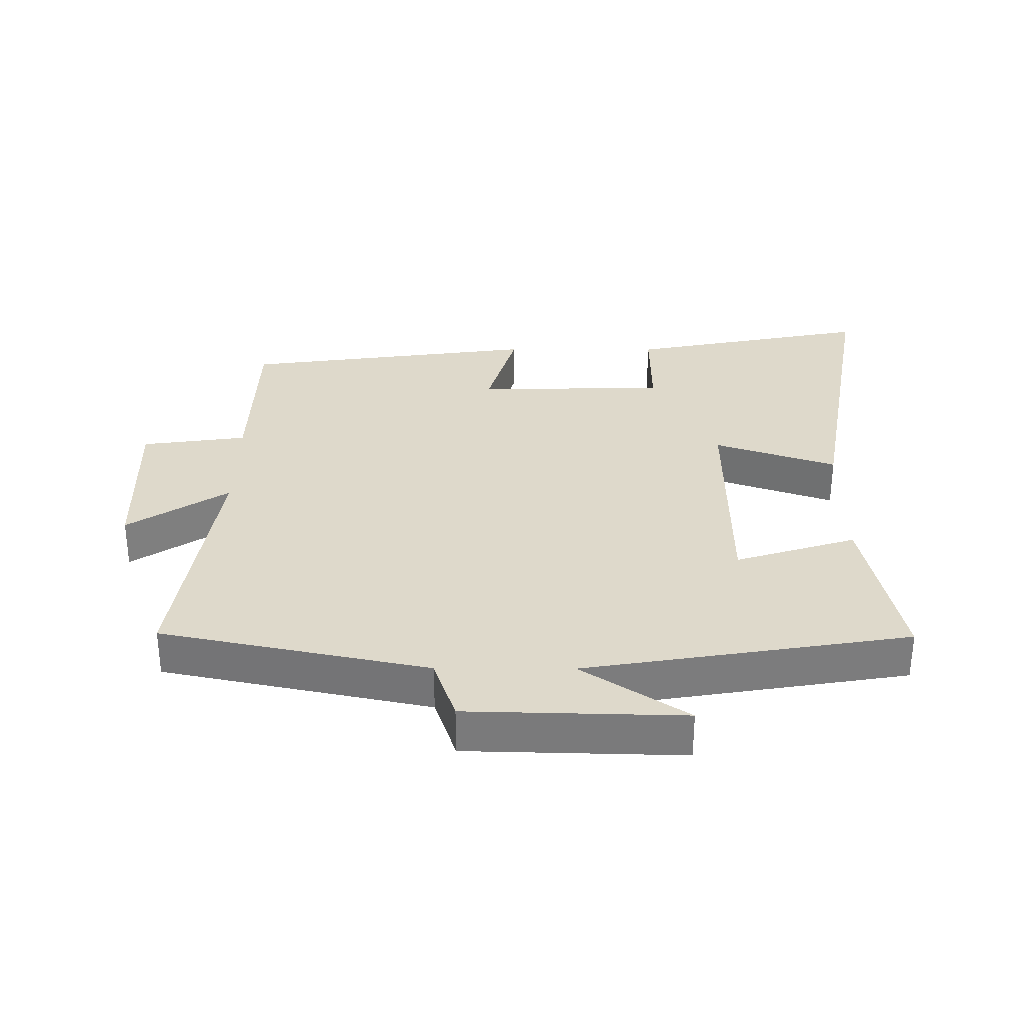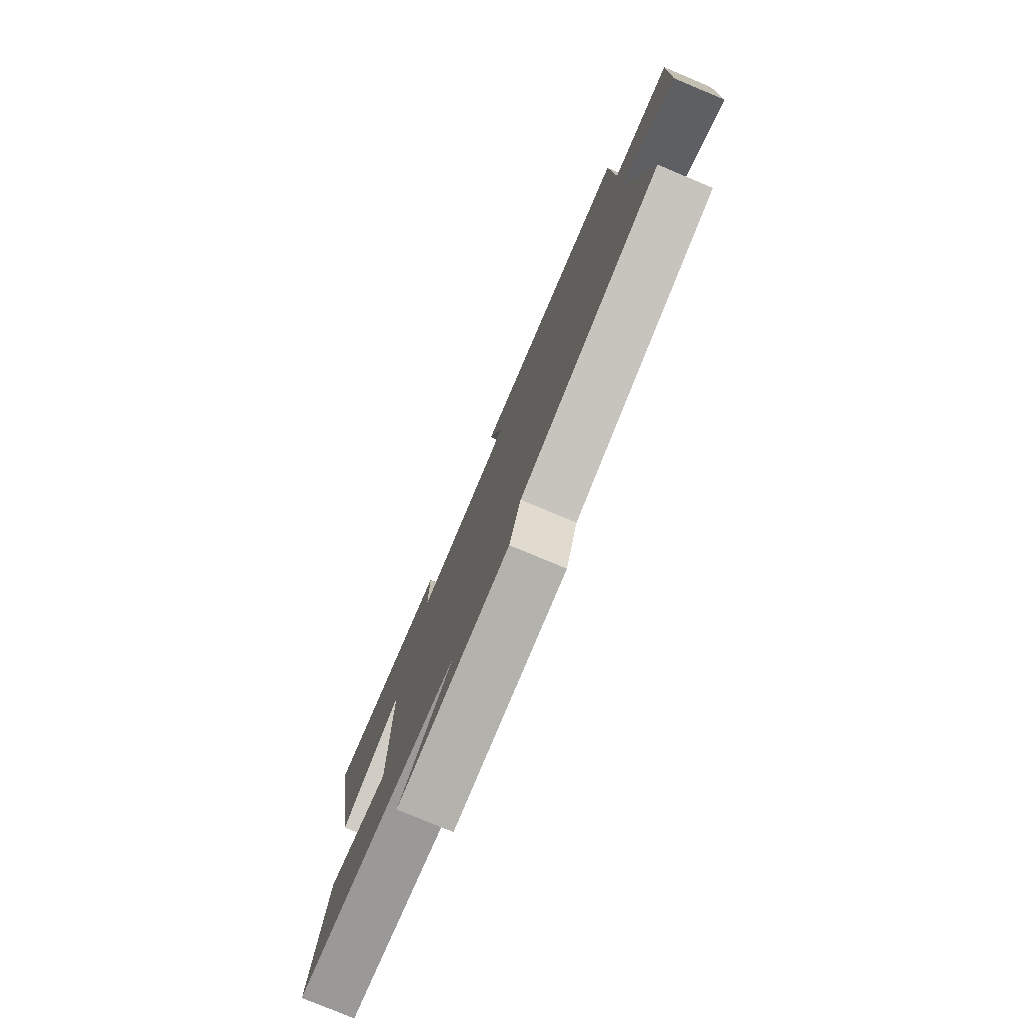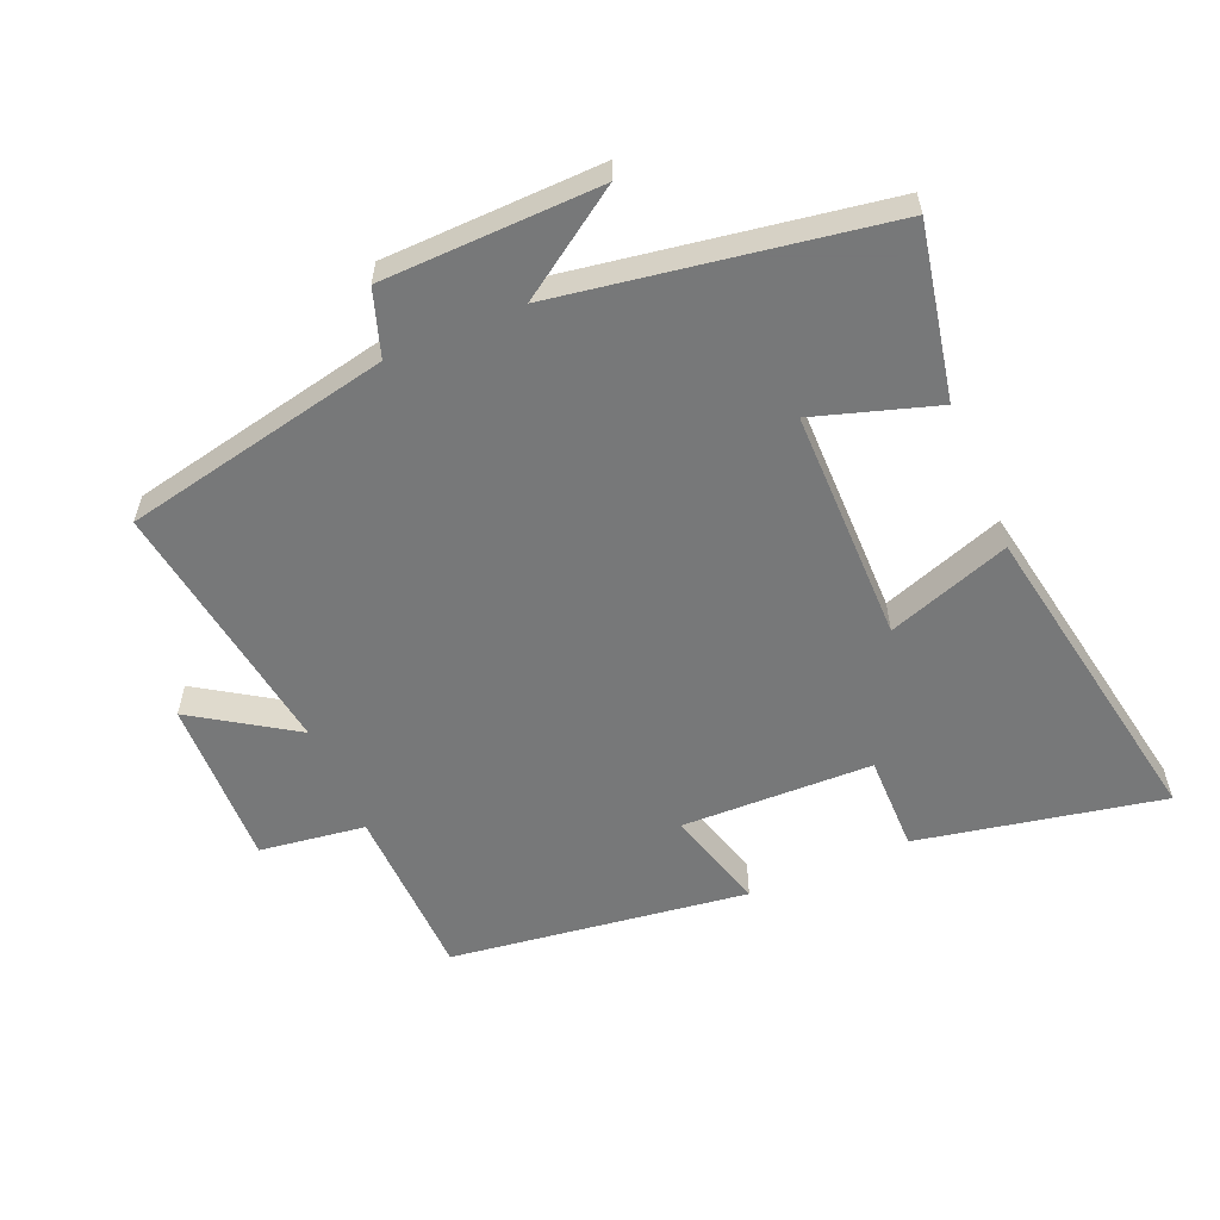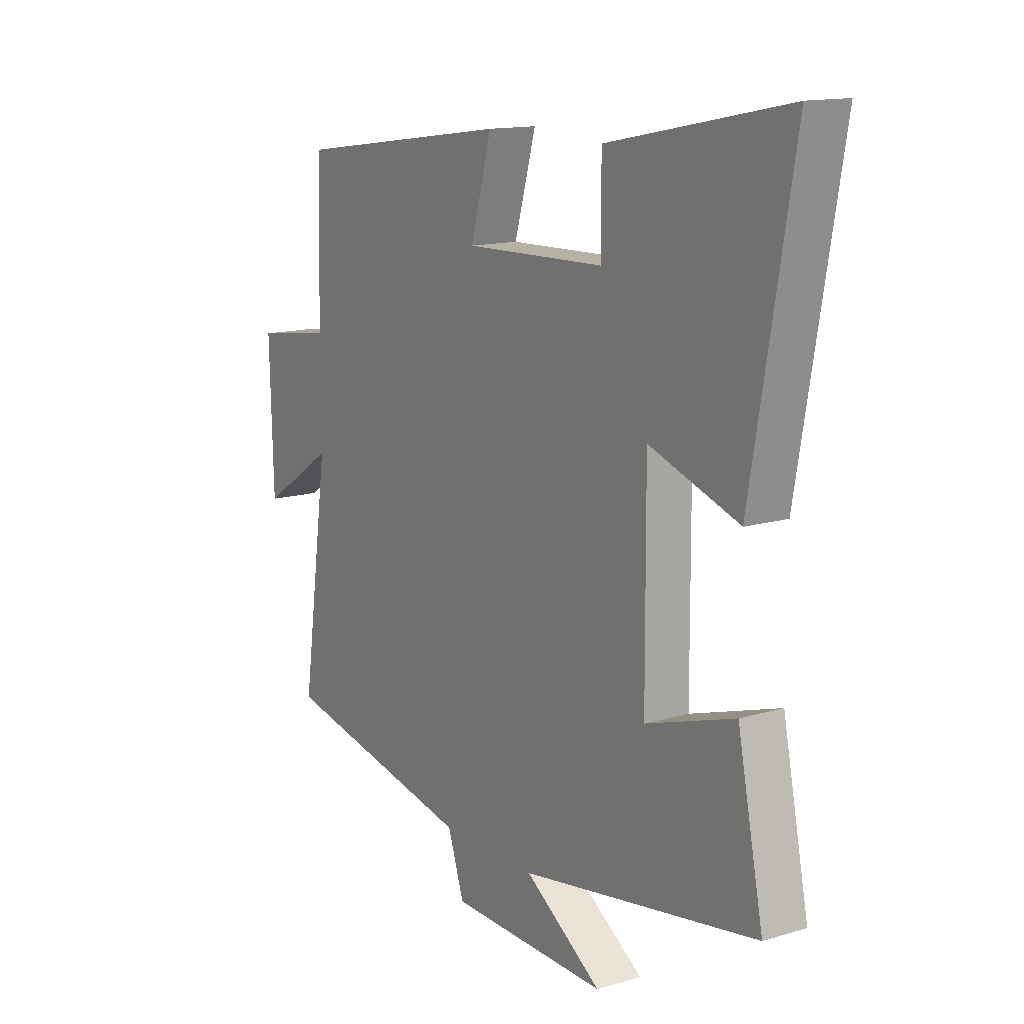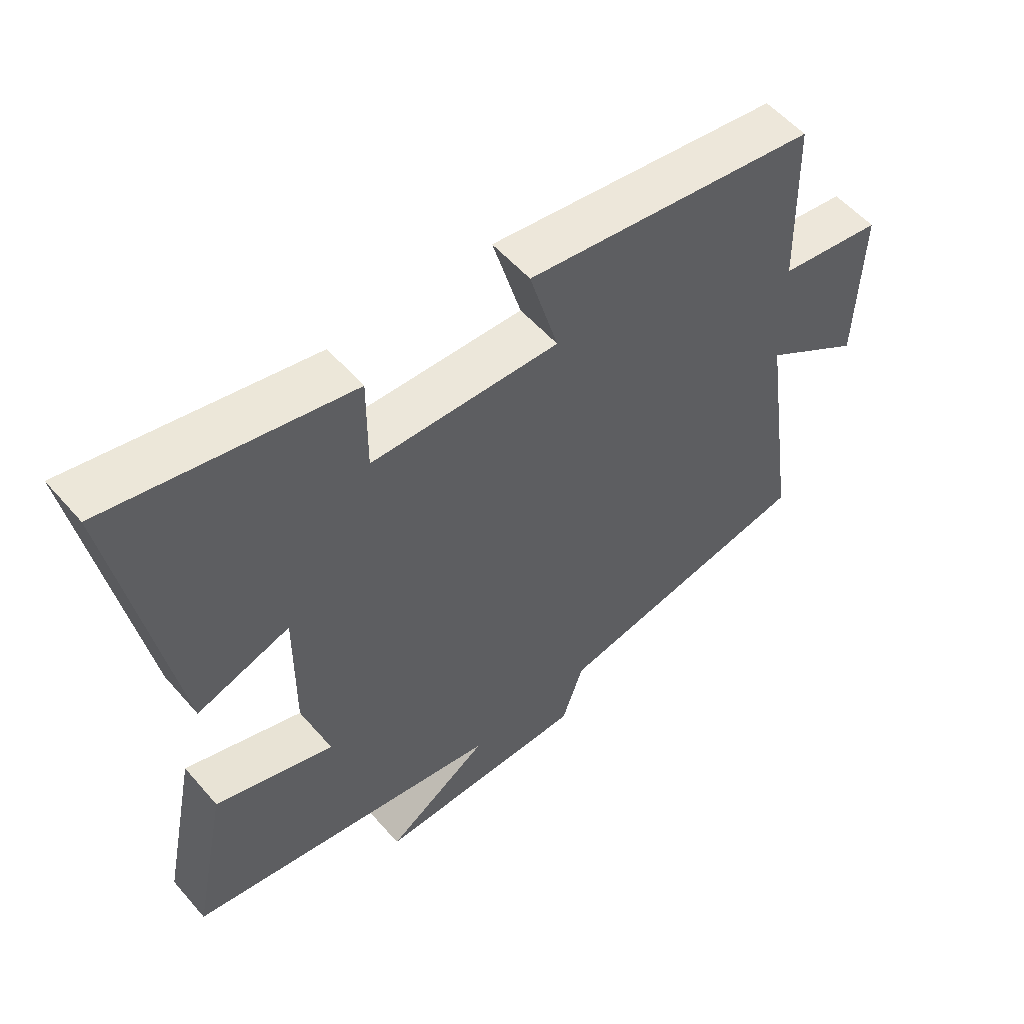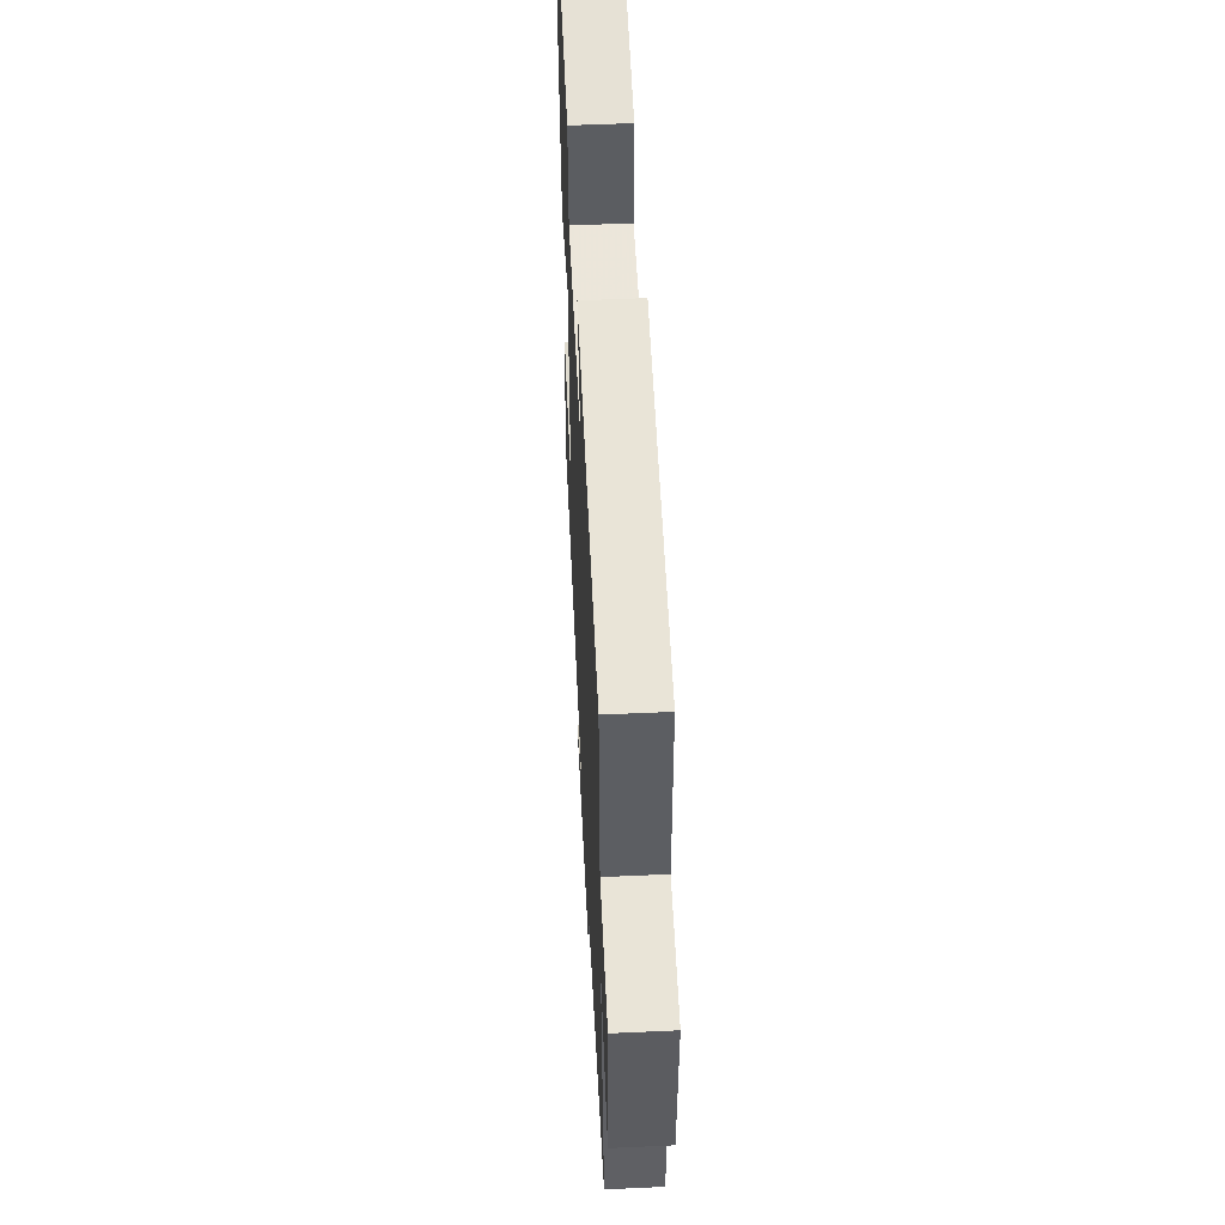
<metadata>
{"format":"obj","ext":"obj","renderer":"f3d","projection":"perspective","resolution":1024,"background":"white","views":[{"elev":31.7,"azim":-179.7,"up":"+Y"},{"elev":-78.3,"azim":67.3,"up":"+Z"},{"elev":-57.3,"azim":-156.8,"up":"+Y"},{"elev":13.8,"azim":-123.6,"up":"+Z"},{"elev":54.9,"azim":-40.1,"up":"+Z"},{"elev":53.2,"azim":87.2,"up":"+Z"}]}
</metadata>
<code>
v 0.493 0.07 0.437
v 0.5 0.07 0.166
v 0.662 0.07 0.143
v 0.654 0.07 -0.117
v 0.5 0.07 -0.016
v 0.557 0.07 -0.415
v 0.147 0.07 -0.5
v 0.113 0.07 -0.601
v -0.219 0.07 -0.609
v -0.057 0.07 -0.5
v -0.554 0.07 -0.418
v -0.5 0.07 -0.154
v -0.314 0.07 -0.213
v -0.312 0.07 0.145
v -0.5 0.07 0.08
v -0.587 0.07 0.575
v -0.212 0.07 0.5
v -0.213 0.07 0.351
v 0.081 0.07 0.343
v 0.036 0.07 0.5
v 0.493 0 0.437
v 0.5 0 0.166
v 0.662 0 0.143
v 0.654 0 -0.117
v 0.5 0 -0.016
v 0.557 0 -0.415
v 0.147 0 -0.5
v 0.113 0 -0.601
v -0.219 0 -0.609
v -0.057 0 -0.5
v -0.554 0 -0.418
v -0.5 0 -0.154
v -0.314 0 -0.213
v -0.312 0 0.145
v -0.5 0 0.08
v -0.587 0 0.575
v -0.212 0 0.5
v -0.213 0 0.351
v 0.081 0 0.343
v 0.036 0 0.5
f 19 20 1 2
f 18 19 2
f 16 17 18
f 15 16 18
f 14 15 18
f 13 14 18 2
f 10 11 12 13
f 10 13 2 3
f 7 8 9 10
f 5 6 7 10
f 5 10 3
f 3 4 5
f 22 21 40 39
f 22 39 38
f 38 37 36
f 38 36 35
f 38 35 34
f 22 38 34 33
f 33 32 31 30
f 23 22 33 30
f 30 29 28 27
f 30 27 26 25
f 23 30 25
f 25 24 23
f 1 21 22 2
f 2 22 23 3
f 3 23 24 4
f 4 24 25 5
f 5 25 26 6
f 6 26 27 7
f 7 27 28 8
f 8 28 29 9
f 9 29 30 10
f 10 30 31 11
f 11 31 32 12
f 12 32 33 13
f 13 33 34 14
f 14 34 35 15
f 15 35 36 16
f 16 36 37 17
f 17 37 38 18
f 18 38 39 19
f 19 39 40 20
f 20 40 21 1

</code>
